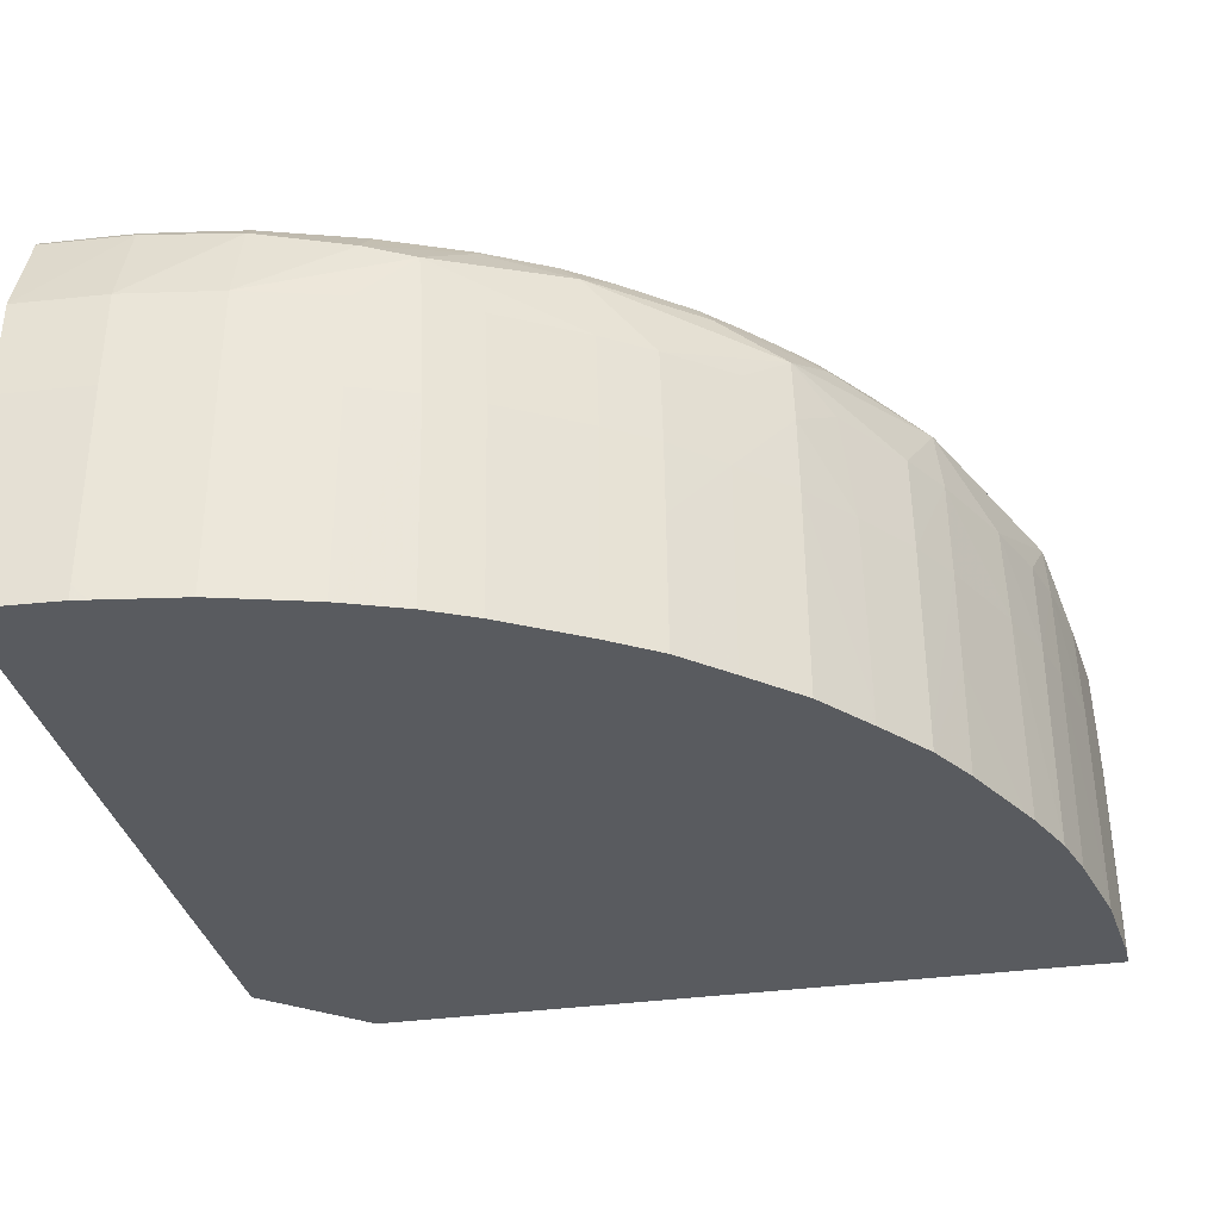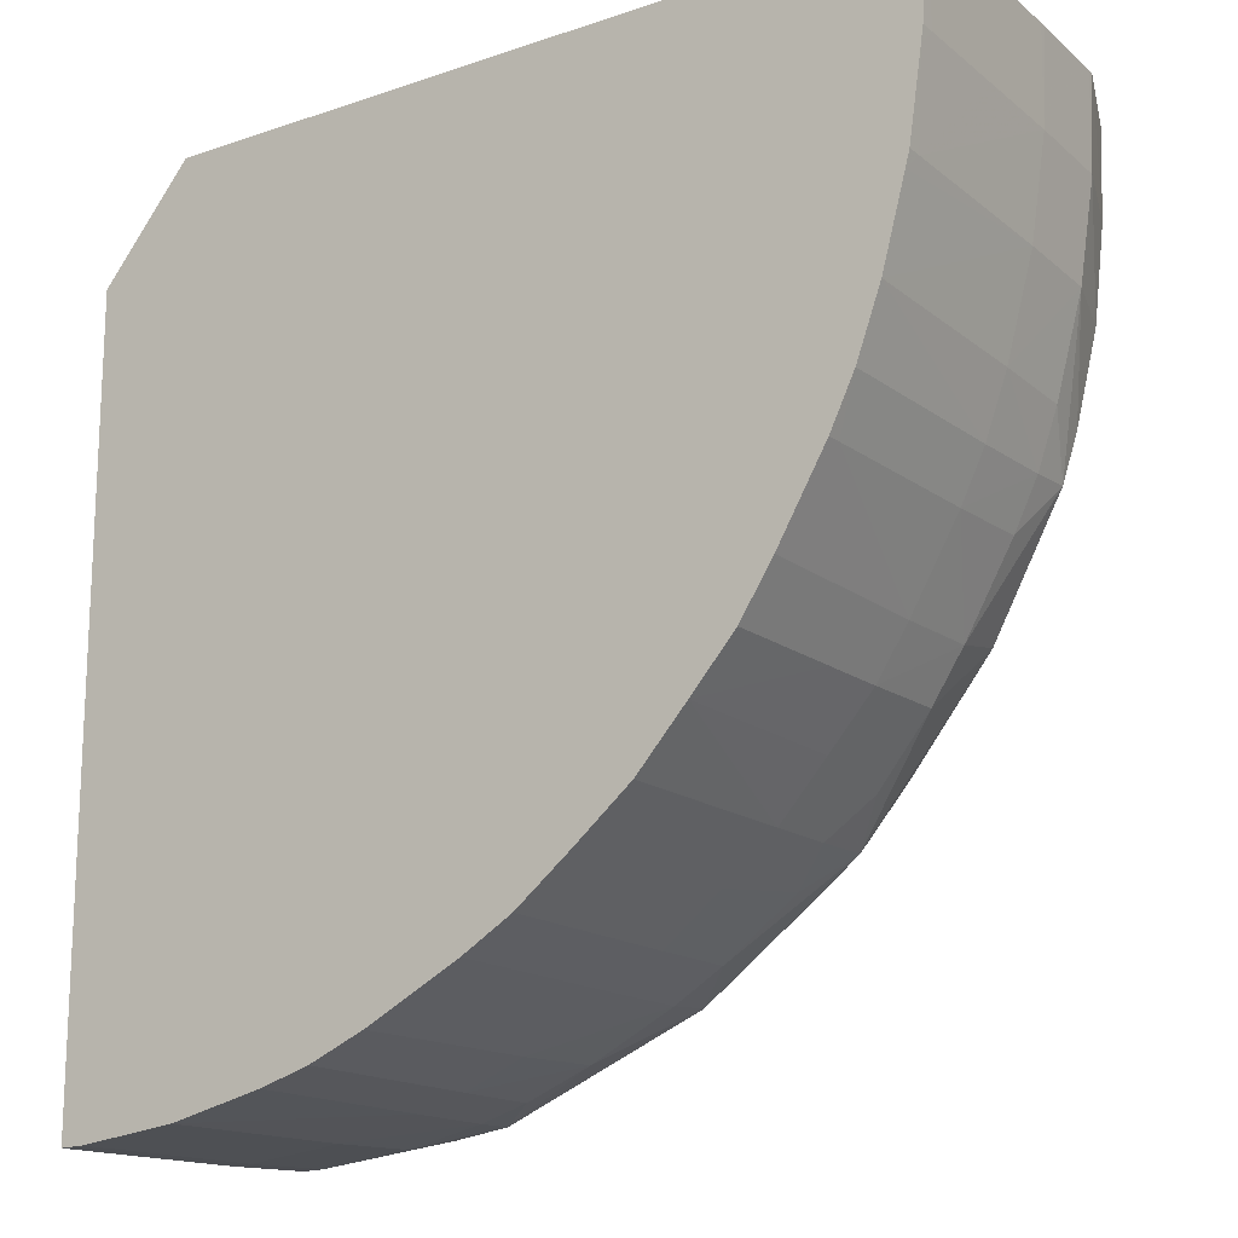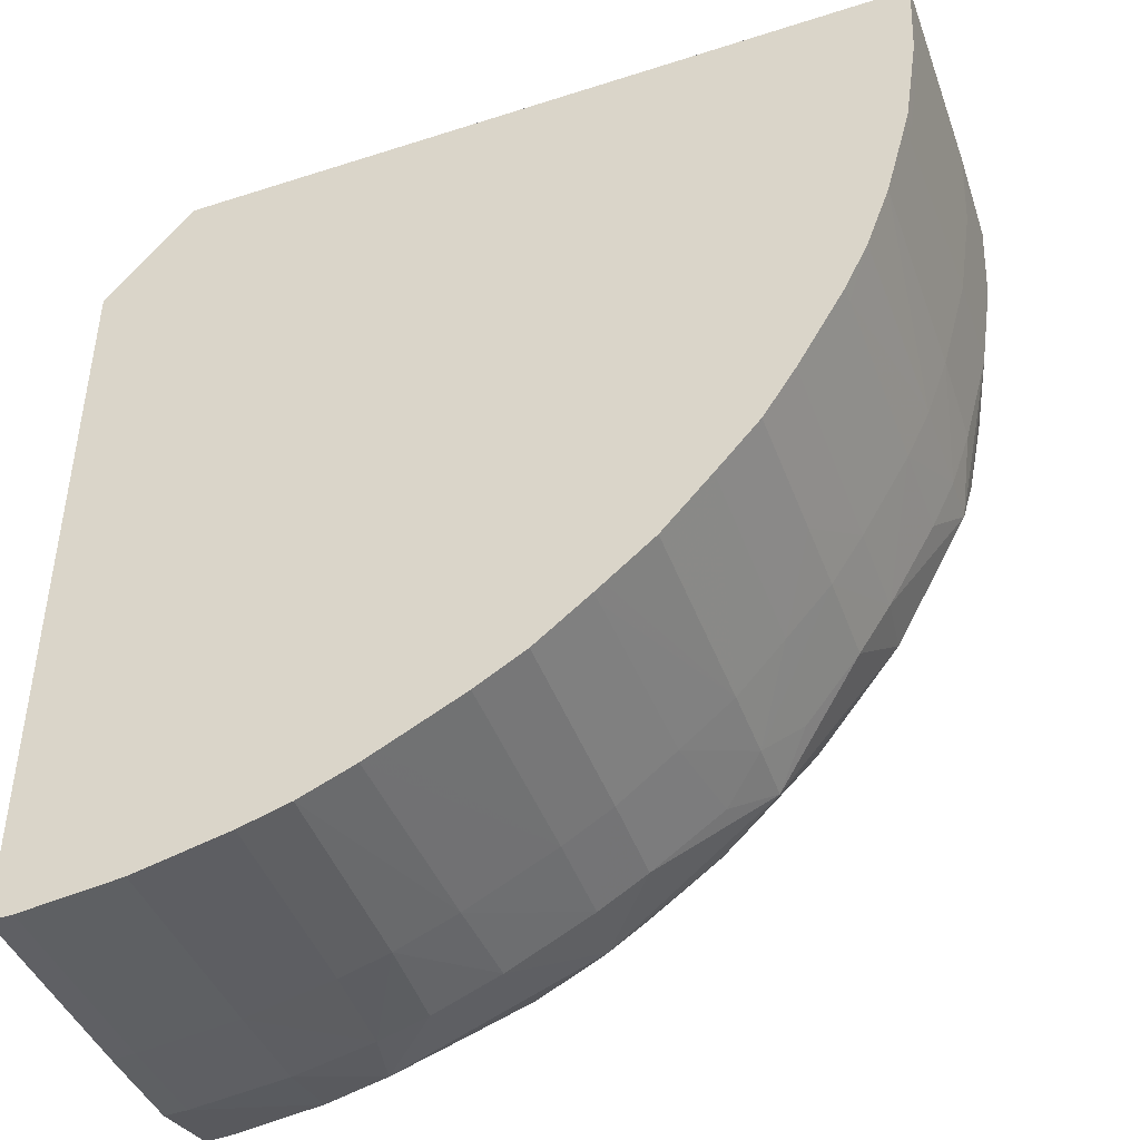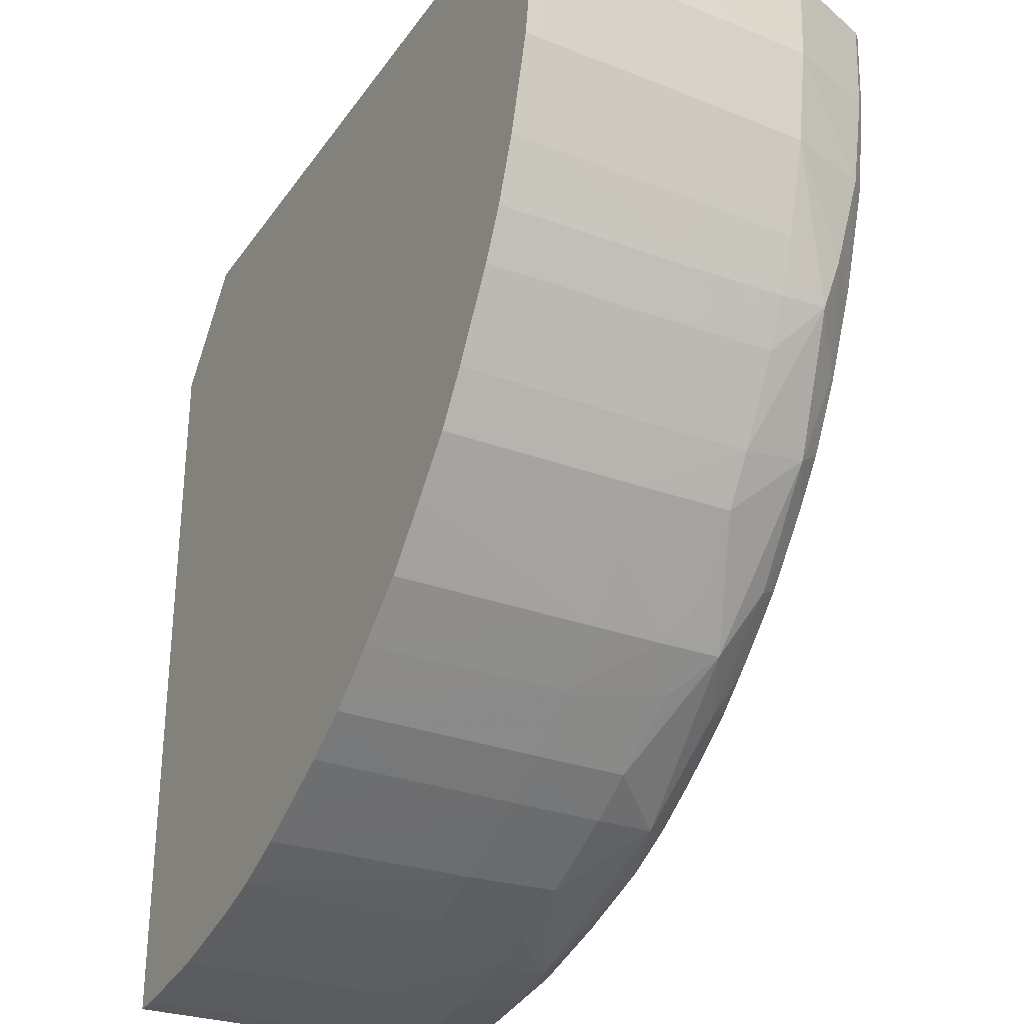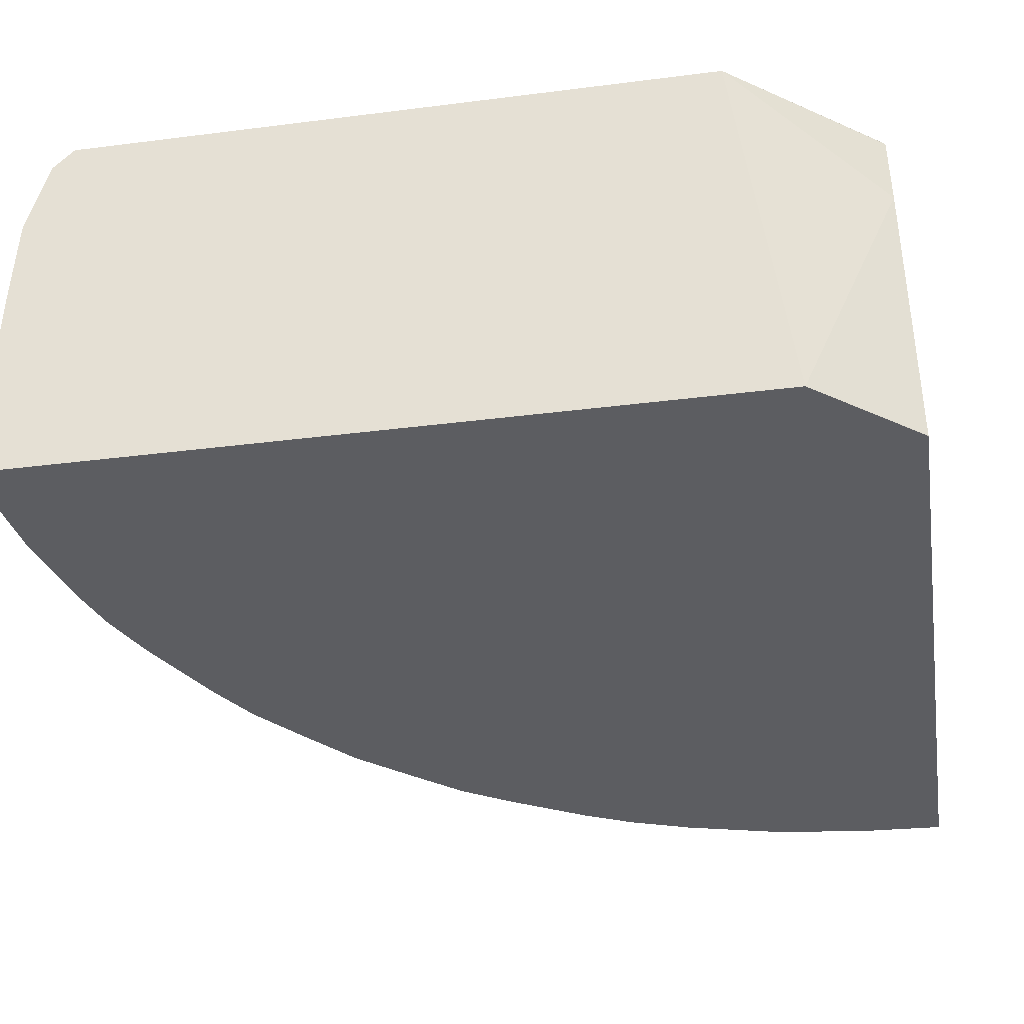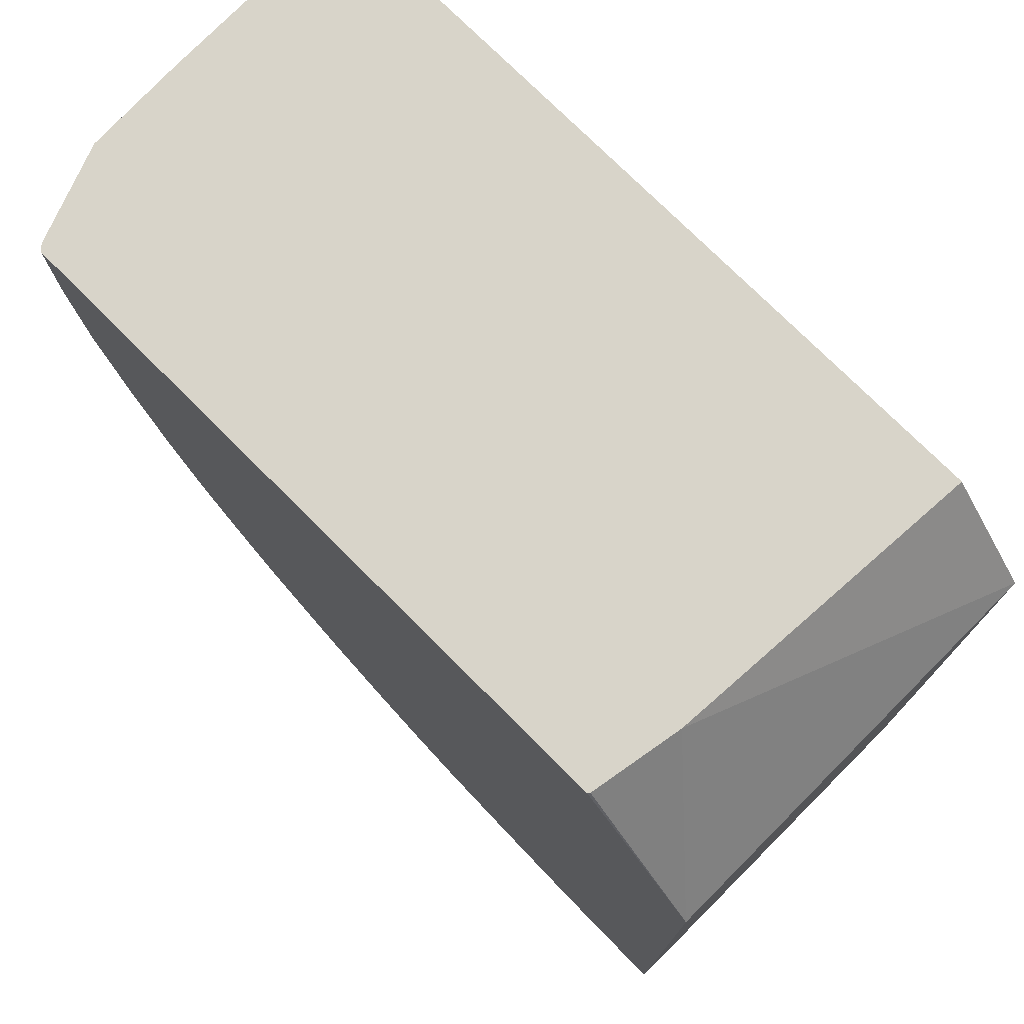
<metadata>
{"format":"obj","ext":"obj","renderer":"f3d","projection":"perspective","resolution":1024,"background":"white","views":[{"elev":-32.3,"azim":-78.7,"up":"+Z"},{"elev":-16.7,"azim":-145.9,"up":"+Y"},{"elev":-44.5,"azim":-159.6,"up":"+Y"},{"elev":-30.1,"azim":-118.8,"up":"+Y"},{"elev":-36.2,"azim":99.3,"up":"+Z"},{"elev":75.2,"azim":45.0,"up":"+Y"}]}
</metadata>
<code>
v 0.03442 0.05408 0.006196
v 0.03446 0.05335 0.006196
v 0.03446 0.05335 0.006318
v 0.03447 0.05335 0.007097
v 0.03445 0.05408 0.007824
v 0.04035 0.05407 0.006201
v 0.03447 0.05323 0.006196
v 0.03457 0.05258 0.006318
v 0.03448 0.05336 0.007876
v 0.03445 0.05408 0.007876
v 0.04036 0.05407 0.006203
v 0.04036 0.05407 0.006201
v 0.03457 0.05258 0.006196
v 0.0346 0.05245 0.006196
v 0.0346 0.05258 0.007875
v 0.03452 0.05336 0.008655
v 0.03448 0.05408 0.008602
v 0.0402 0.05407 0.008719
v 0.04107 0.05323 0.006201
v 0.03478 0.0518 0.006196
v 0.03481 0.0518 0.007875
v 0.03463 0.05258 0.008655
v 0.03479 0.05336 0.009388
v 0.03448 0.05408 0.008654
v 0.03484 0.05258 0.009325
v 0.04007 0.05407 0.009439
v 0.04106 0.05283 0.009456
v 0.04106 0.04715 0.0062
v 0.03497 0.05128 0.006196
v 0.03499 0.05132 0.007875
v 0.035 0.05135 0.008655
v 0.03485 0.0518 0.008655
v 0.03502 0.05139 0.009062
v 0.03495 0.0518 0.009174
v 0.03485 0.05335 0.009451
v 0.03484 0.05348 0.009451
v 0.03477 0.05408 0.009404
v 0.03493 0.05279 0.009451
v 0.03497 0.05258 0.009451
v 0.03521 0.0518 0.009451
v 0.04006 0.05407 0.009455
v 0.04105 0.04754 0.009455
v 0.04106 0.04715 0.006318
v 0.04091 0.04715 0.0062
v 0.03516 0.05089 0.006196
v 0.03516 0.05089 0.006318
v 0.03518 0.05093 0.007876
v 0.03519 0.05096 0.008655
v 0.03558 0.05028 0.008655
v 0.03567 0.05041 0.009234
v 0.03546 0.0511 0.009408
v 0.03542 0.0513 0.009451
v 0.03481 0.05408 0.009452
v 0.04087 0.04755 0.009455
v 0.04105 0.04746 0.009367
v 0.04105 0.04717 0.007279
v 0.04087 0.04716 0.006318
v 0.04087 0.04715 0.0062
v 0.04087 0.04718 0.007876
v 0.03522 0.05079 0.006196
v 0.03557 0.05025 0.007875
v 0.03582 0.04987 0.007876
v 0.03584 0.04989 0.008655
v 0.03578 0.05058 0.009452
v 0.03659 0.04908 0.009002
v 0.03636 0.04959 0.009285
v 0.03621 0.05 0.009452
v 0.03604 0.05022 0.009452
v 0.03552 0.05106 0.009452
v 0.0355 0.05112 0.009452
v 0.04009 0.04765 0.009454
v 0.04087 0.04738 0.009272
v 0.04105 0.04737 0.009276
v 0.04105 0.04718 0.007875
v 0.04075 0.04717 0.0062
v 0.04105 0.04718 0.008057
v 0.04087 0.04721 0.008655
v 0.04009 0.04727 0.007876
v 0.04009 0.04726 0.007097
v 0.04009 0.04724 0.006199
v 0.03554 0.05024 0.006196
v 0.03581 0.04986 0.007287
v 0.03618 0.04946 0.007875
v 0.03657 0.04905 0.008483
v 0.03629 0.04939 0.008707
v 0.0369 0.0488 0.008707
v 0.03746 0.04836 0.008655
v 0.03796 0.04819 0.009201
v 0.03711 0.04886 0.009277
v 0.0367 0.04945 0.009452
v 0.03645 0.0497 0.009452
v 0.03994 0.04769 0.009454
v 0.04009 0.04742 0.009204
v 0.04105 0.04721 0.008654
v 0.04009 0.0473 0.008654
v 0.03946 0.04744 0.008655
v 0.03941 0.04743 0.007875
v 0.03936 0.04741 0.006199
v 0.0358 0.04984 0.006197
v 0.03615 0.04945 0.006197
v 0.03656 0.04904 0.007876
v 0.03698 0.0487 0.007876
v 0.03744 0.04834 0.007875
v 0.03785 0.04812 0.008654
v 0.03818 0.04832 0.009453
v 0.03775 0.04858 0.009453
v 0.03854 0.04778 0.008655
v 0.03957 0.04747 0.009116
v 0.03861 0.0481 0.00945
v 0.03758 0.0487 0.009453
v 0.03723 0.04896 0.009452
v 0.03696 0.0492 0.009452
v 0.03953 0.0478 0.009454
v 0.03931 0.04781 0.009399
v 0.03907 0.04756 0.008655
v 0.03902 0.04754 0.007876
v 0.03897 0.04753 0.006198
v 0.03654 0.04902 0.006197
v 0.03691 0.04872 0.006197
v 0.03698 0.04866 0.006318
v 0.03734 0.04837 0.006197
v 0.03741 0.04832 0.006318
v 0.03783 0.0481 0.007875
v 0.03854 0.04774 0.007876
v 0.03861 0.0481 0.009453
v 0.03931 0.04786 0.009454
v 0.03862 0.0481 0.009453
v 0.03854 0.04771 0.006198
v 0.03698 0.04866 0.006197
v 0.03741 0.04832 0.006197
v 0.03781 0.0481 0.007097
v 0.03842 0.04777 0.006198
v 0.0378 0.04809 0.006198
f 1 2 3
f 1 3 4
f 1 4 5
f 1 5 10
f 1 10 17
f 1 17 24
f 1 24 37
f 1 37 53
f 1 53 41
f 1 41 26
f 1 26 18
f 1 18 11
f 1 11 6
f 1 6 12
f 1 12 19
f 1 19 28
f 1 28 44
f 1 44 58
f 1 58 75
f 1 75 80
f 1 80 98
f 1 98 117
f 1 117 128
f 1 128 132
f 1 132 133
f 1 133 130
f 1 130 121
f 1 121 129
f 1 129 119
f 1 119 118
f 1 118 100
f 1 100 99
f 1 99 81
f 1 81 60
f 1 60 45
f 1 45 29
f 1 29 20
f 1 20 14
f 1 14 13
f 1 13 7
f 1 7 2
f 2 7 3
f 3 7 8
f 3 8 4
f 4 9 5
f 4 8 9
f 5 9 10
f 6 11 12
f 7 13 8
f 8 13 14
f 8 14 15
f 8 15 9
f 9 16 17
f 9 17 10
f 9 15 16
f 11 18 19
f 11 19 12
f 14 20 15
f 15 20 21
f 15 21 22
f 15 22 16
f 16 23 24
f 16 24 17
f 16 22 25
f 16 25 23
f 18 26 27
f 18 27 19
f 19 27 42
f 19 42 55
f 19 55 73
f 19 73 94
f 19 94 76
f 19 76 74
f 19 74 56
f 19 56 43
f 19 43 28
f 20 29 30
f 20 30 21
f 21 30 31
f 21 31 32
f 21 32 22
f 22 32 33
f 22 33 34
f 22 34 25
f 23 35 36
f 23 36 37
f 23 37 24
f 23 25 38
f 23 38 35
f 25 39 38
f 25 34 40
f 25 40 39
f 26 41 27
f 27 41 53
f 27 53 36
f 27 36 35
f 27 35 38
f 27 38 39
f 27 39 40
f 27 40 52
f 27 52 70
f 27 70 69
f 27 69 64
f 27 64 68
f 27 68 67
f 27 67 91
f 27 91 90
f 27 90 112
f 27 112 111
f 27 111 110
f 27 110 106
f 27 106 105
f 27 105 125
f 27 125 127
f 27 127 126
f 27 126 113
f 27 113 92
f 27 92 71
f 27 71 54
f 27 54 42
f 28 43 44
f 29 45 46
f 29 46 30
f 30 46 47
f 30 47 31
f 31 33 32
f 31 47 48
f 31 48 33
f 33 48 49
f 33 49 50
f 33 50 51
f 33 51 34
f 34 51 52
f 34 52 40
f 36 53 37
f 42 54 55
f 43 56 44
f 44 57 58
f 44 56 59
f 44 59 57
f 45 60 46
f 46 60 61
f 46 61 47
f 47 61 49
f 47 49 48
f 49 61 62
f 49 62 63
f 49 63 50
f 50 64 51
f 50 63 65
f 50 65 66
f 50 66 67
f 50 67 68
f 50 68 64
f 51 64 69
f 51 69 70
f 51 70 52
f 54 71 72
f 54 72 73
f 54 73 55
f 56 74 59
f 57 59 75
f 57 75 58
f 59 74 76
f 59 76 77
f 59 77 78
f 59 78 79
f 59 79 80
f 59 80 75
f 60 81 61
f 61 81 82
f 61 82 62
f 62 82 83
f 62 83 84
f 62 84 63
f 63 84 85
f 63 85 65
f 65 84 86
f 65 86 87
f 65 87 88
f 65 88 89
f 65 89 66
f 65 85 84
f 66 89 90
f 66 90 91
f 66 91 67
f 71 92 93
f 71 93 72
f 72 93 77
f 72 77 94
f 72 94 73
f 76 94 77
f 77 93 95
f 77 95 78
f 78 95 96
f 78 96 97
f 78 97 79
f 79 97 80
f 80 97 98
f 81 99 82
f 82 99 100
f 82 100 83
f 83 100 101
f 83 101 84
f 84 101 102
f 84 102 86
f 86 102 87
f 87 103 104
f 87 104 88
f 87 102 103
f 88 105 106
f 88 106 89
f 88 104 107
f 88 107 108
f 88 108 109
f 88 109 105
f 89 110 111
f 89 111 112
f 89 112 90
f 89 106 110
f 92 108 93
f 92 113 114
f 92 114 108
f 93 108 95
f 95 108 96
f 96 108 115
f 96 115 116
f 96 116 97
f 97 116 98
f 98 116 117
f 100 118 101
f 101 118 119
f 101 119 120
f 101 120 102
f 102 120 121
f 102 121 122
f 102 122 103
f 103 122 123
f 103 123 104
f 104 123 124
f 104 124 107
f 105 109 125
f 107 124 116
f 107 116 115
f 107 115 108
f 108 114 109
f 109 114 126
f 109 126 127
f 109 127 125
f 113 126 114
f 116 124 117
f 117 124 128
f 119 129 120
f 120 129 121
f 121 130 122
f 122 130 123
f 123 130 131
f 123 131 132
f 123 132 128
f 123 128 124
f 130 133 131
f 131 133 132

</code>
